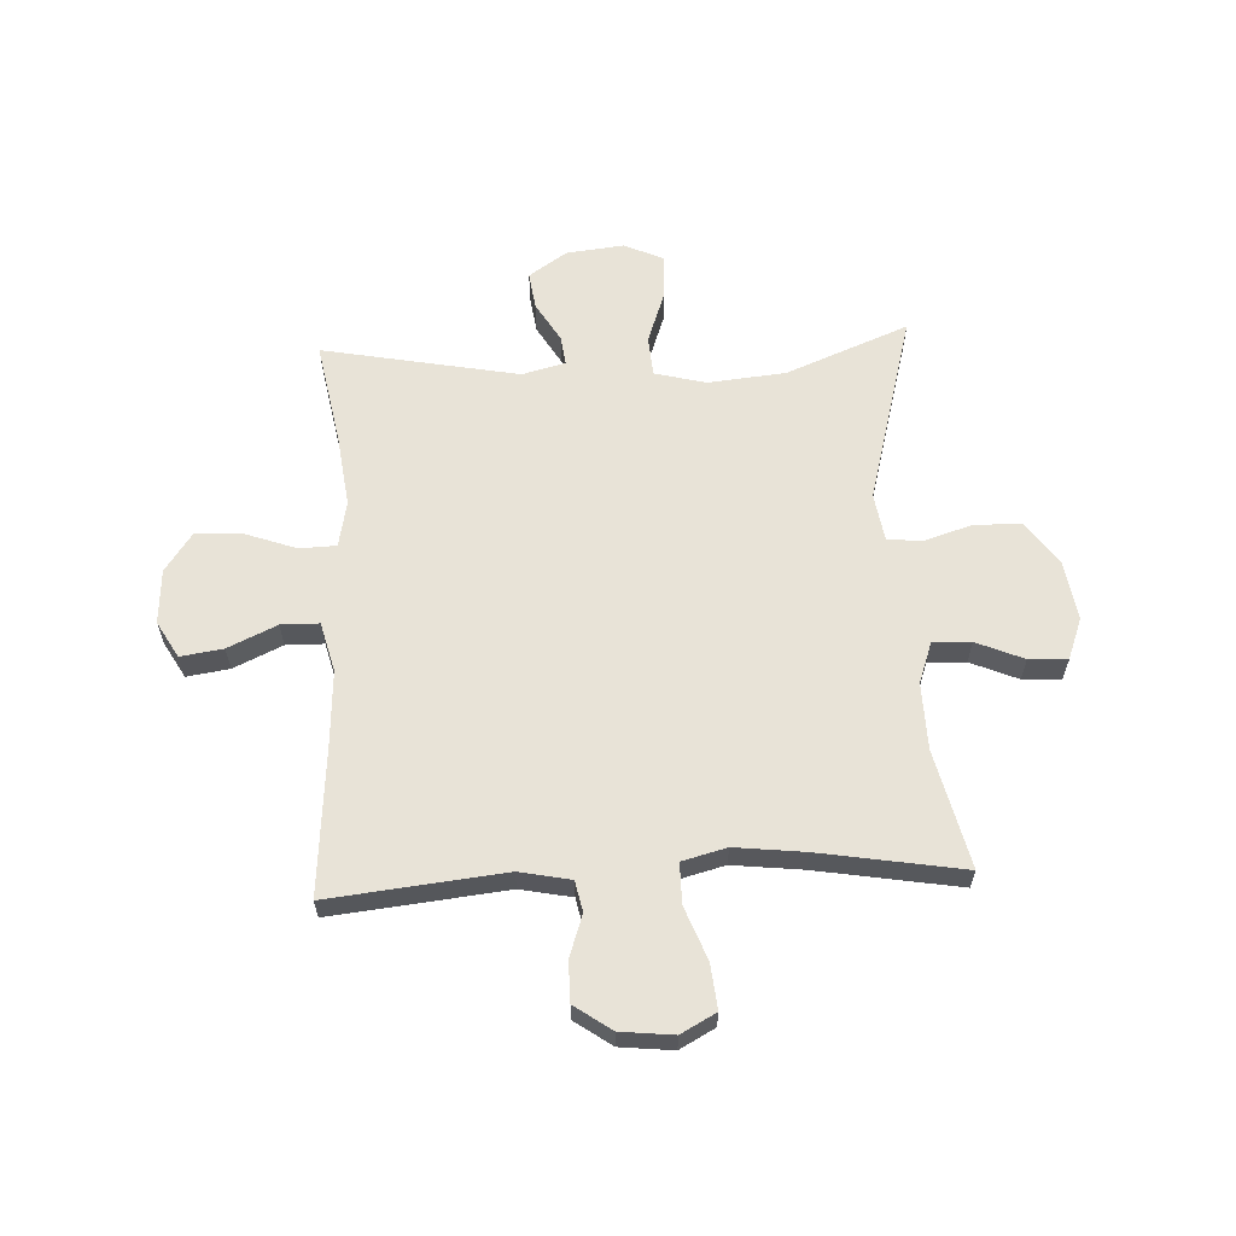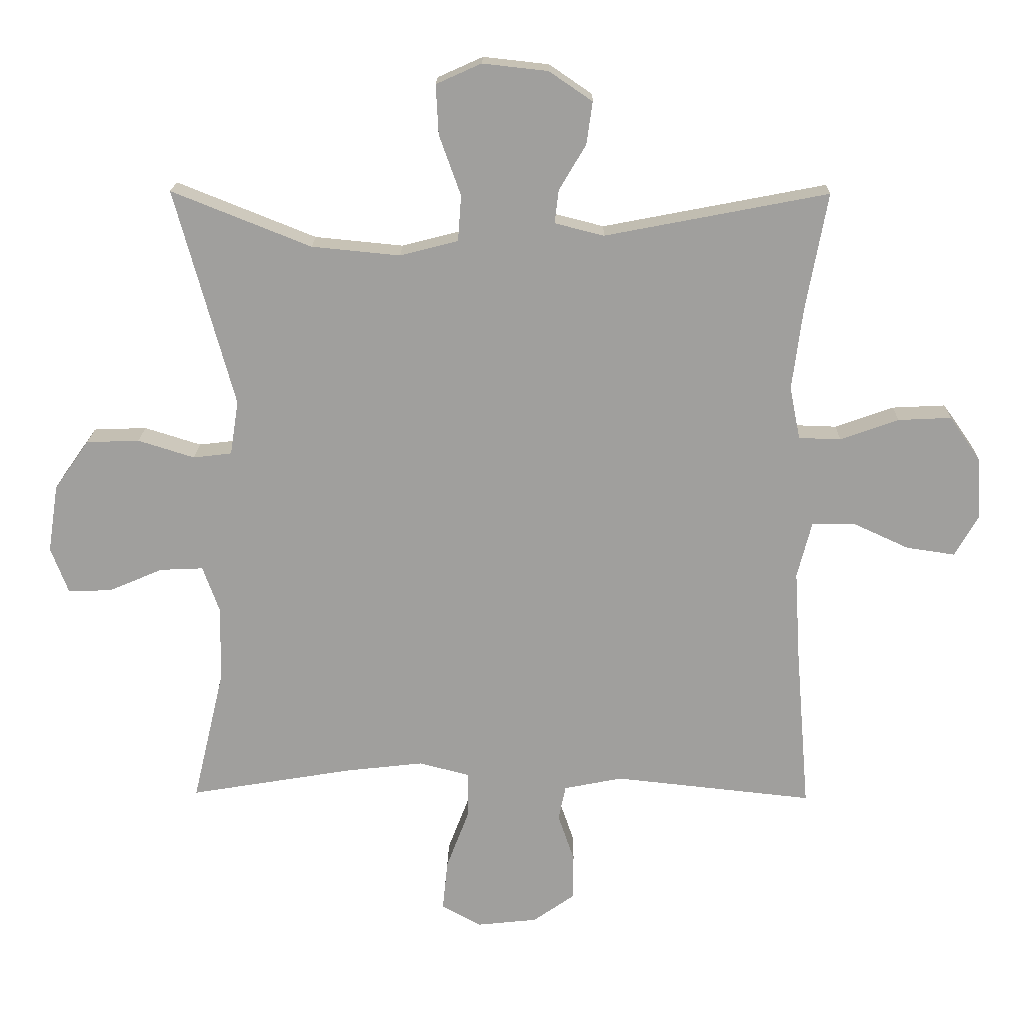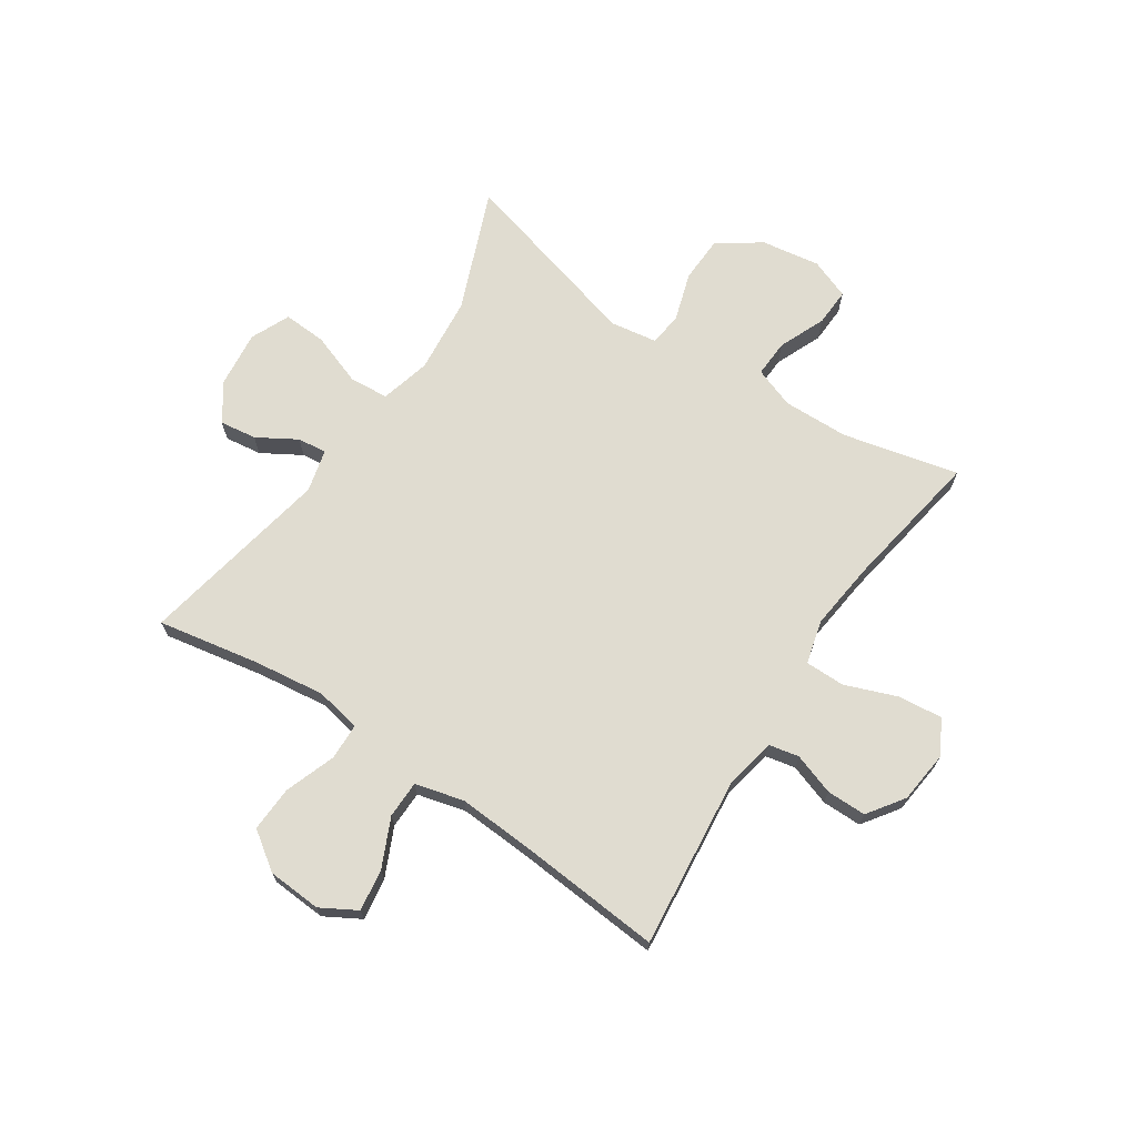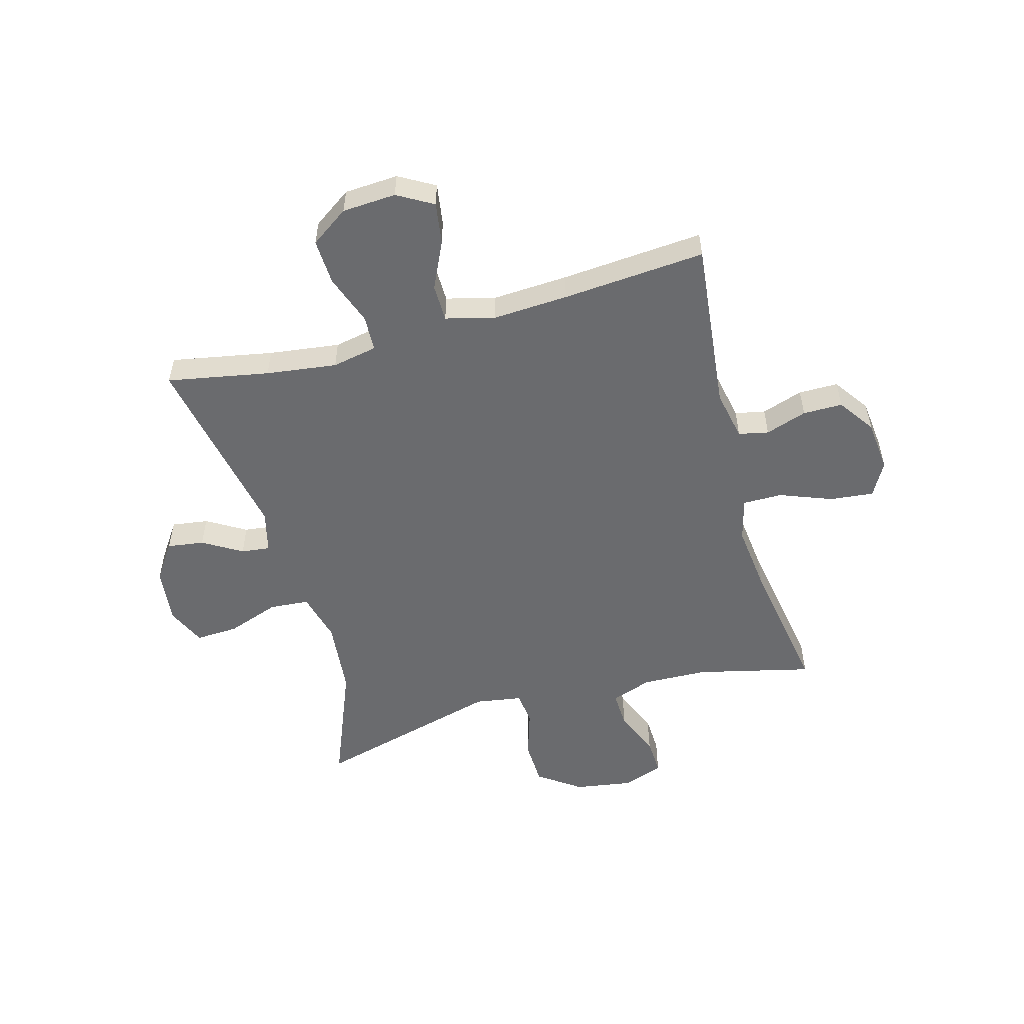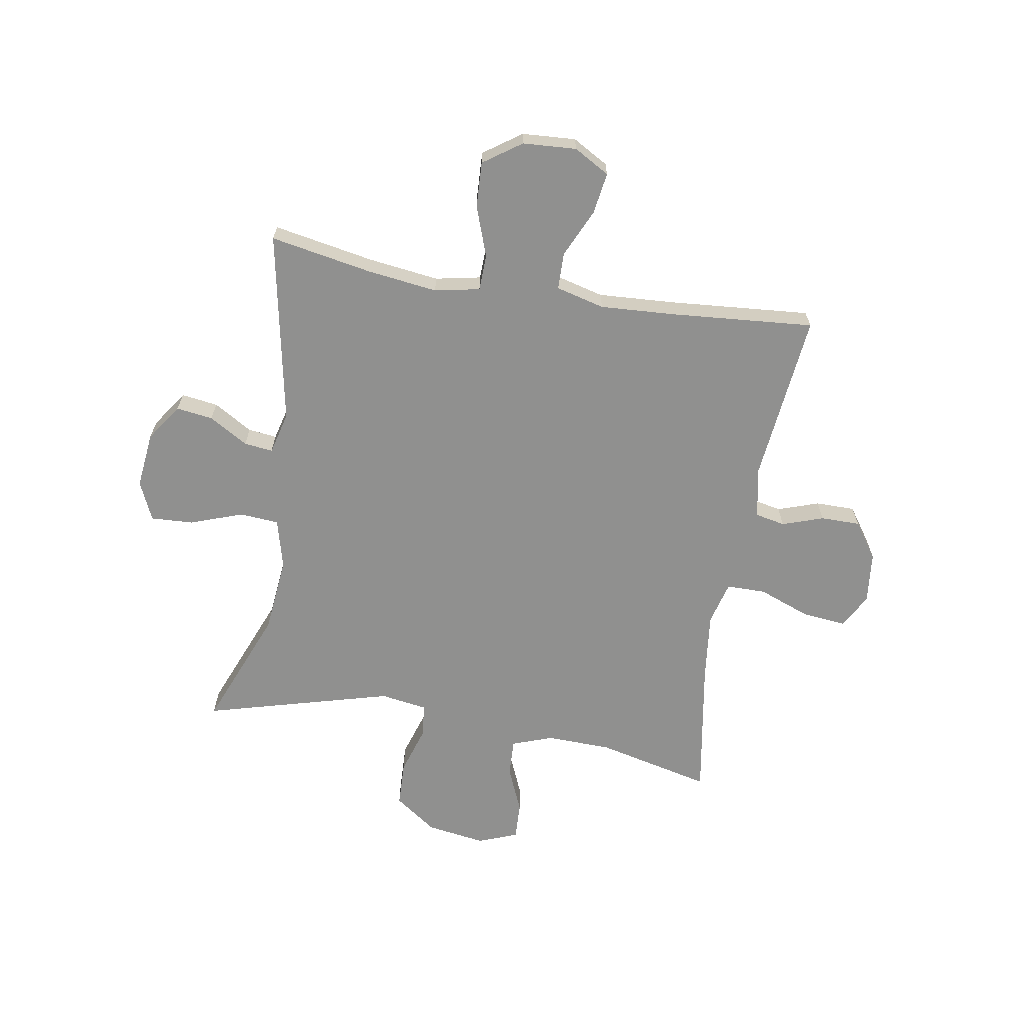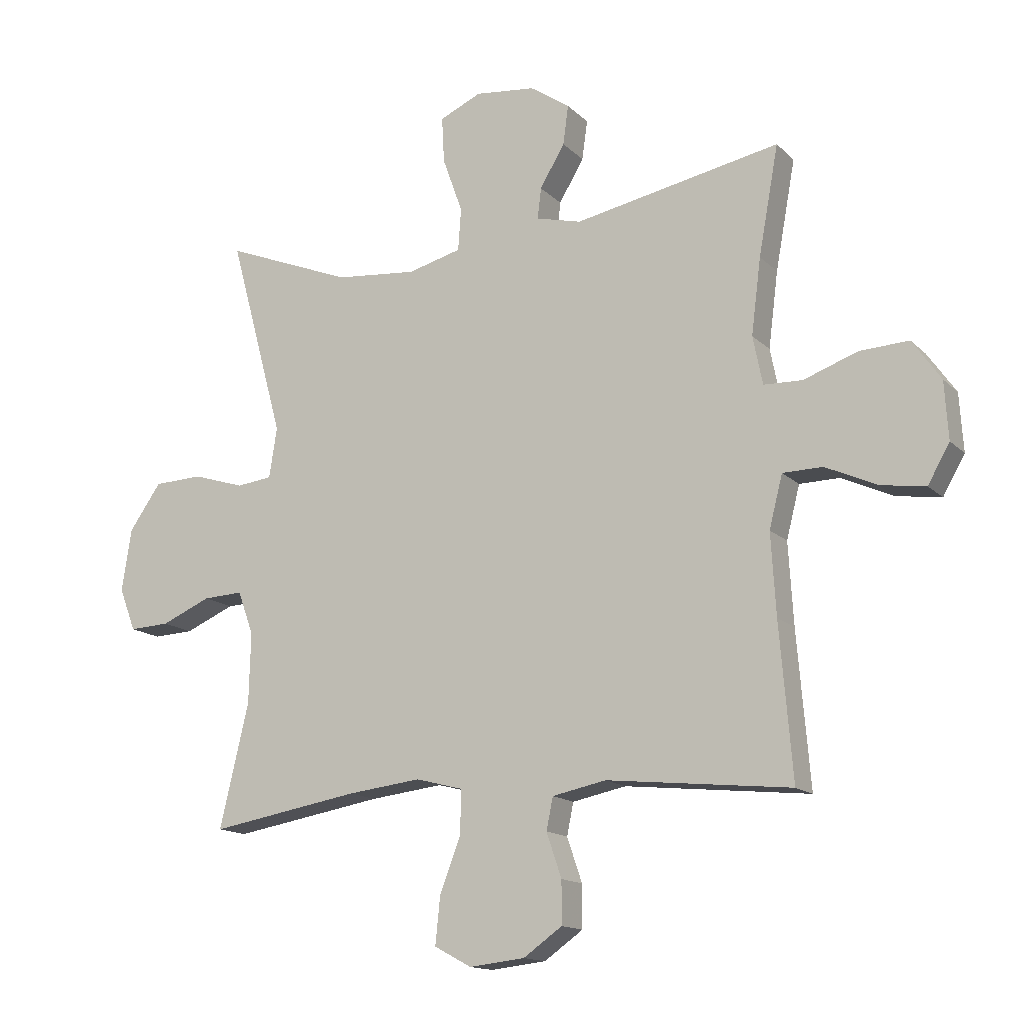
<metadata>
{"format":"obj","ext":"obj","renderer":"f3d","projection":"perspective","resolution":1024,"background":"white","views":[{"elev":61.6,"azim":177.2,"up":"+Y"},{"elev":18.4,"azim":1.2,"up":"+Z"},{"elev":69.5,"azim":123.6,"up":"+Y"},{"elev":-53.4,"azim":105.3,"up":"+Y"},{"elev":-65.6,"azim":80.4,"up":"+Y"},{"elev":-14.6,"azim":27.8,"up":"+Z"}]}
</metadata>
<code>
v -0.5 0.07 -0.5
v -0.452 0.07 -0.296
v -0.449 0.07 -0.18
v -0.475 0.07 -0.108
v -0.541 0.07 -0.111
v -0.623 0.07 -0.146
v -0.69 0.07 -0.149
v -0.717 0.07 -0.078
v -0.701 0.07 0.026
v -0.648 0.07 0.101
v -0.567 0.07 0.104
v -0.481 0.07 0.077
v -0.422 0.07 0.084
v -0.409 0.07 0.167
v -0.5 0.07 0.5
v -0.287 0.07 0.415
v -0.152 0.07 0.402
v -0.063 0.07 0.425
v -0.058 0.07 0.495
v -0.091 0.07 0.587
v -0.095 0.07 0.663
v -0.026 0.07 0.694
v 0.074 0.07 0.683
v 0.14 0.07 0.638
v 0.131 0.07 0.573
v 0.09 0.07 0.504
v 0.084 0.07 0.453
v 0.159 0.07 0.434
v 0.5 0.07 0.5
v 0.467 0.07 0.32
v 0.451 0.07 0.195
v 0.467 0.07 0.115
v 0.531 0.07 0.113
v 0.62 0.07 0.145
v 0.701 0.07 0.149
v 0.748 0.07 0.082
v 0.754 0.07 -0.013
v 0.718 0.07 -0.076
v 0.644 0.07 -0.065
v 0.559 0.07 -0.026
v 0.493 0.07 -0.027
v 0.471 0.07 -0.113
v 0.479 0.07 -0.247
v 0.5 0.07 -0.5
v 0.196 0.07 -0.468
v 0.107 0.07 -0.486
v 0.096 0.07 -0.539
v 0.121 0.07 -0.612
v 0.121 0.07 -0.682
v 0.057 0.07 -0.727
v -0.035 0.07 -0.737
v -0.096 0.07 -0.704
v -0.088 0.07 -0.626
v -0.053 0.07 -0.534
v -0.053 0.07 -0.464
v -0.13 0.07 -0.444
v -0.251 0.07 -0.458
v -0.5 0 -0.5
v -0.452 0 -0.296
v -0.449 0 -0.18
v -0.475 0 -0.108
v -0.541 0 -0.111
v -0.623 0 -0.146
v -0.69 0 -0.149
v -0.717 0 -0.078
v -0.701 0 0.026
v -0.648 0 0.101
v -0.567 0 0.104
v -0.481 0 0.077
v -0.422 0 0.084
v -0.409 0 0.167
v -0.5 0 0.5
v -0.287 0 0.415
v -0.152 0 0.402
v -0.063 0 0.425
v -0.058 0 0.495
v -0.091 0 0.587
v -0.095 0 0.663
v -0.026 0 0.694
v 0.074 0 0.683
v 0.14 0 0.638
v 0.131 0 0.573
v 0.09 0 0.504
v 0.084 0 0.453
v 0.159 0 0.434
v 0.5 0 0.5
v 0.467 0 0.32
v 0.451 0 0.195
v 0.467 0 0.115
v 0.531 0 0.113
v 0.62 0 0.145
v 0.701 0 0.149
v 0.748 0 0.082
v 0.754 0 -0.013
v 0.718 0 -0.076
v 0.644 0 -0.065
v 0.559 0 -0.026
v 0.493 0 -0.027
v 0.471 0 -0.113
v 0.479 0 -0.247
v 0.5 0 -0.5
v 0.196 0 -0.468
v 0.107 0 -0.486
v 0.096 0 -0.539
v 0.121 0 -0.612
v 0.121 0 -0.682
v 0.057 0 -0.727
v -0.035 0 -0.737
v -0.096 0 -0.704
v -0.088 0 -0.626
v -0.053 0 -0.534
v -0.053 0 -0.464
v -0.13 0 -0.444
v -0.251 0 -0.458
f 51 52 53 54
f 51 54 55
f 50 51 55
f 47 48 49 50
f 47 50 55
f 46 47 55
f 45 46 55 56
f 43 44 45
f 42 43 45 56
f 37 38 39 40
f 37 40 41
f 36 37 41
f 33 34 35 36
f 32 33 36 41
f 31 32 41 42
f 28 29 30
f 27 28 30 31
f 23 24 25 26
f 23 26 27
f 22 23 27
f 19 20 21 22
f 18 19 22 27
f 17 18 27 31
f 14 15 16
f 13 14 16 17
f 9 10 11 12
f 9 12 13
f 8 9 13
f 5 6 7 8
f 4 5 8 13
f 3 4 13 17
f 57 1 2
f 31 42 56 57
f 17 31 57
f 2 3 17 57
f 111 110 109 108
f 112 111 108
f 112 108 107
f 107 106 105 104
f 112 107 104
f 112 104 103
f 113 112 103 102
f 102 101 100
f 113 102 100 99
f 97 96 95 94
f 98 97 94
f 98 94 93
f 93 92 91 90
f 98 93 90 89
f 99 98 89 88
f 87 86 85
f 88 87 85 84
f 83 82 81 80
f 84 83 80
f 84 80 79
f 79 78 77 76
f 84 79 76 75
f 88 84 75 74
f 73 72 71
f 74 73 71 70
f 69 68 67 66
f 70 69 66
f 70 66 65
f 65 64 63 62
f 70 65 62 61
f 74 70 61 60
f 59 58 114
f 114 113 99 88
f 114 88 74
f 114 74 60 59
f 1 58 59 2
f 2 59 60 3
f 3 60 61 4
f 4 61 62 5
f 5 62 63 6
f 6 63 64 7
f 7 64 65 8
f 8 65 66 9
f 9 66 67 10
f 10 67 68 11
f 11 68 69 12
f 12 69 70 13
f 13 70 71 14
f 14 71 72 15
f 15 72 73 16
f 16 73 74 17
f 17 74 75 18
f 18 75 76 19
f 19 76 77 20
f 20 77 78 21
f 21 78 79 22
f 22 79 80 23
f 23 80 81 24
f 24 81 82 25
f 25 82 83 26
f 26 83 84 27
f 27 84 85 28
f 28 85 86 29
f 29 86 87 30
f 30 87 88 31
f 31 88 89 32
f 32 89 90 33
f 33 90 91 34
f 34 91 92 35
f 35 92 93 36
f 36 93 94 37
f 37 94 95 38
f 38 95 96 39
f 39 96 97 40
f 40 97 98 41
f 41 98 99 42
f 42 99 100 43
f 43 100 101 44
f 44 101 102 45
f 45 102 103 46
f 46 103 104 47
f 47 104 105 48
f 48 105 106 49
f 49 106 107 50
f 50 107 108 51
f 51 108 109 52
f 52 109 110 53
f 53 110 111 54
f 54 111 112 55
f 55 112 113 56
f 56 113 114 57
f 57 114 58 1

</code>
